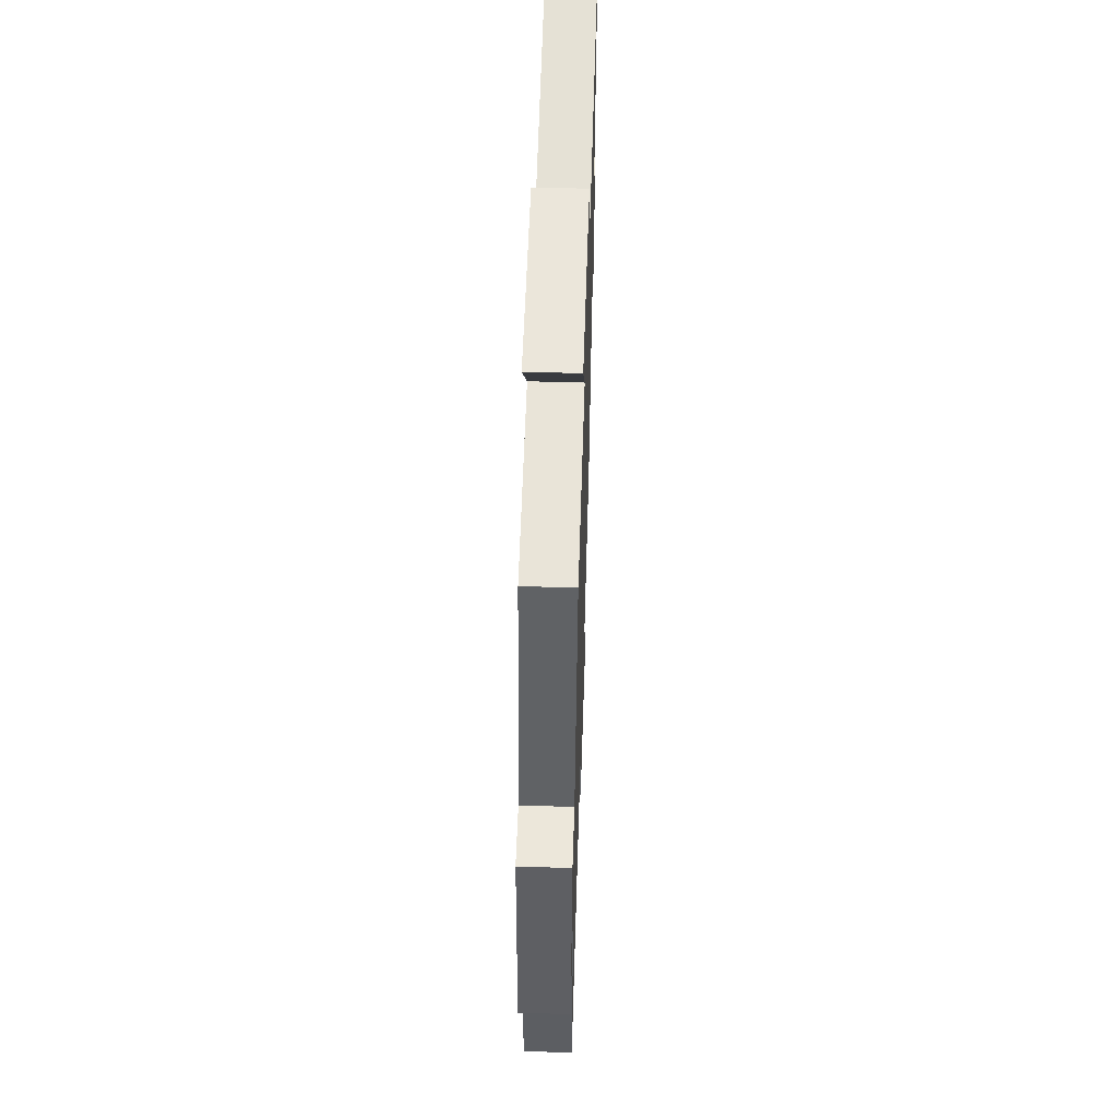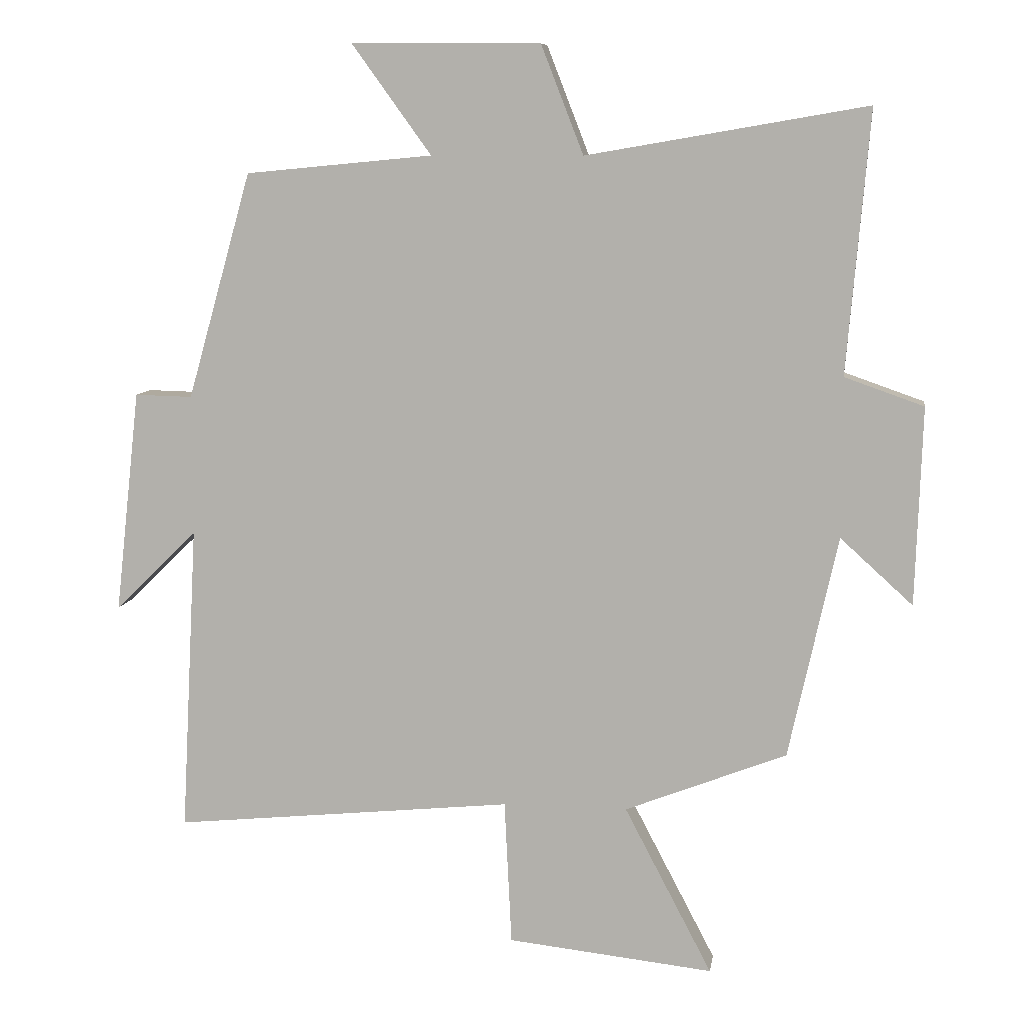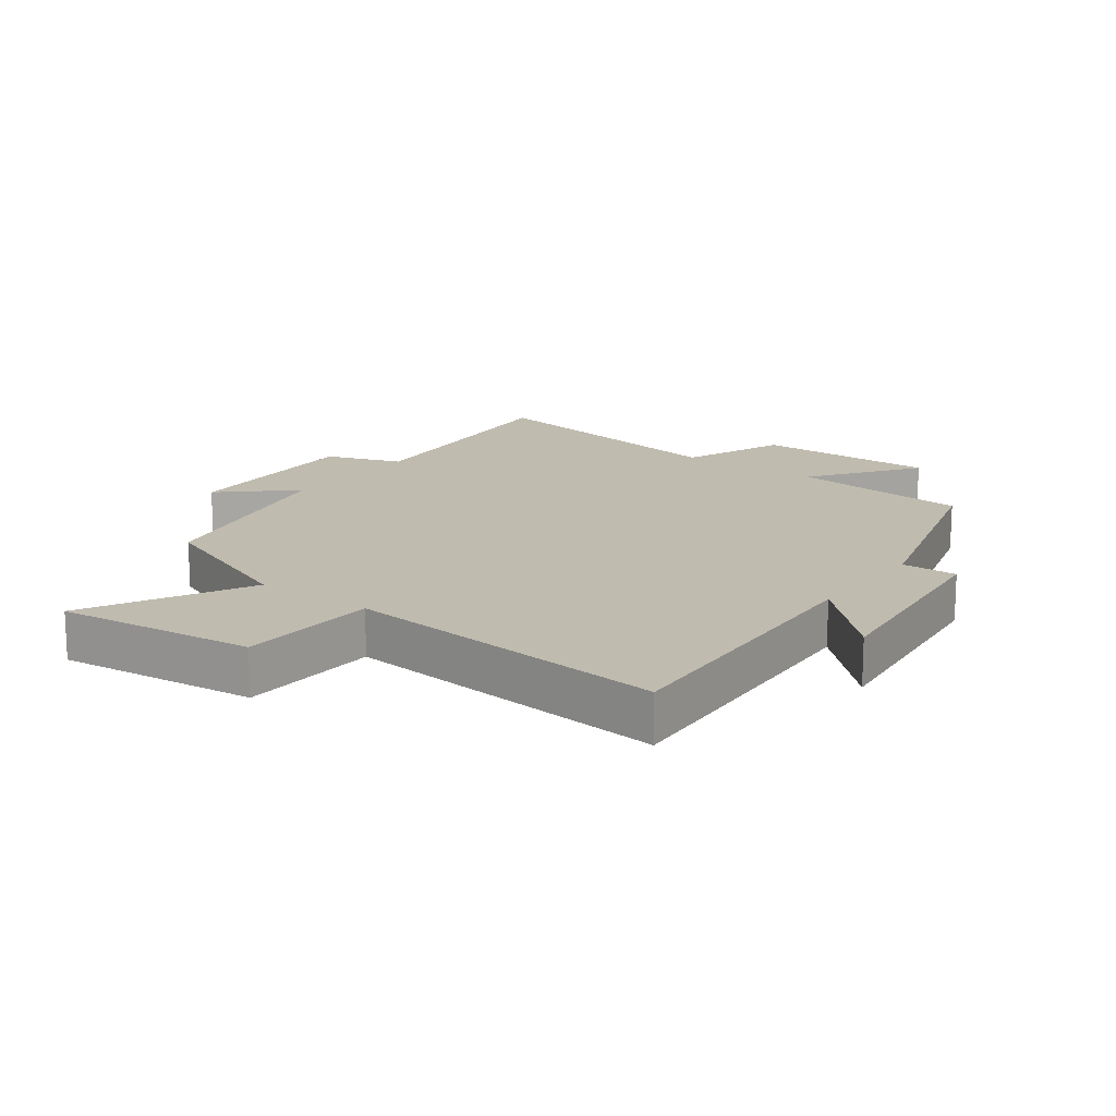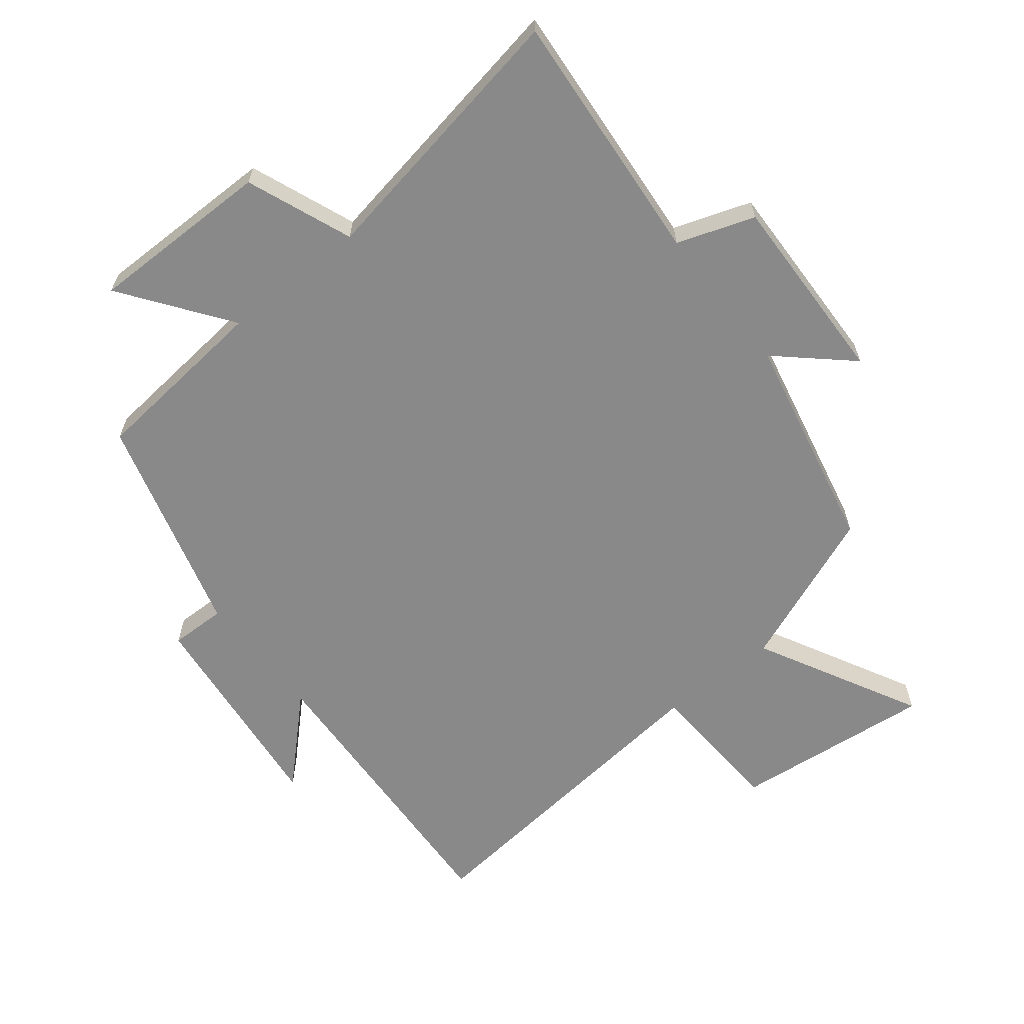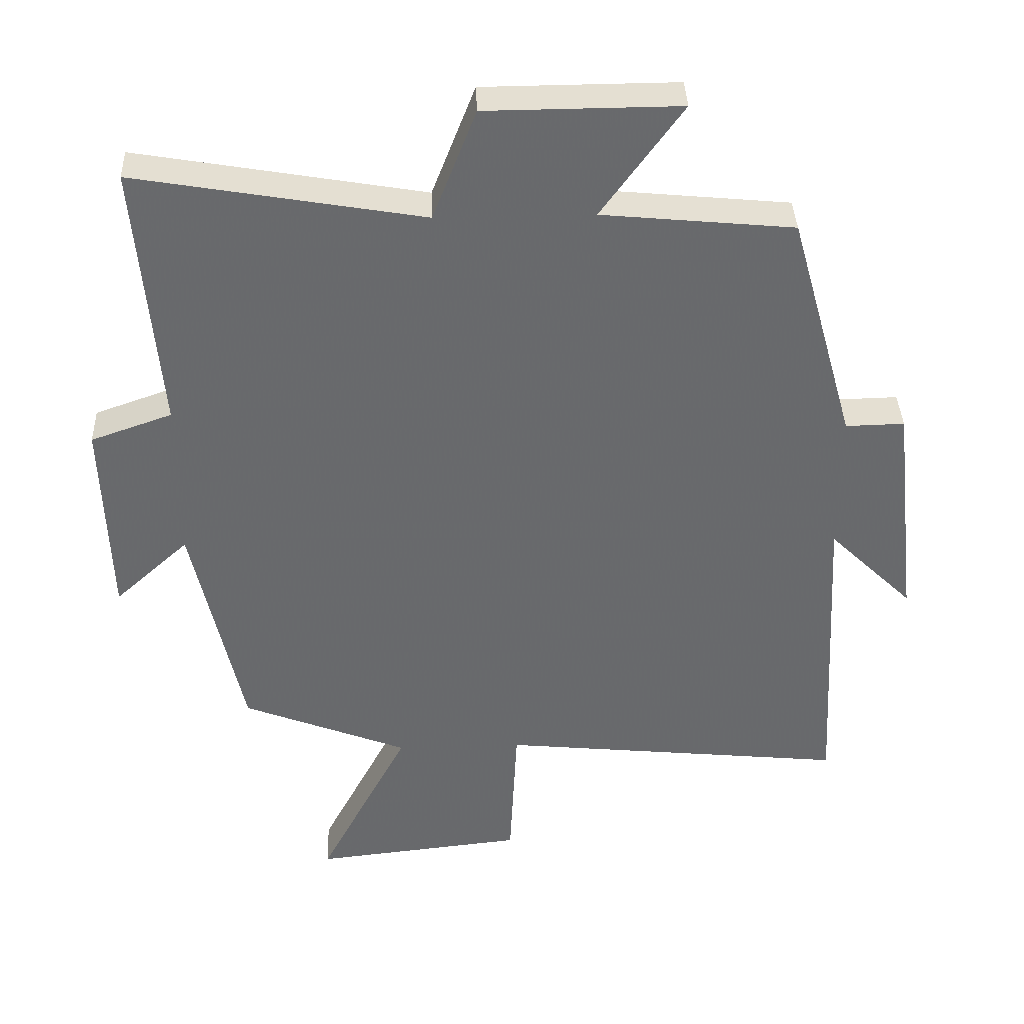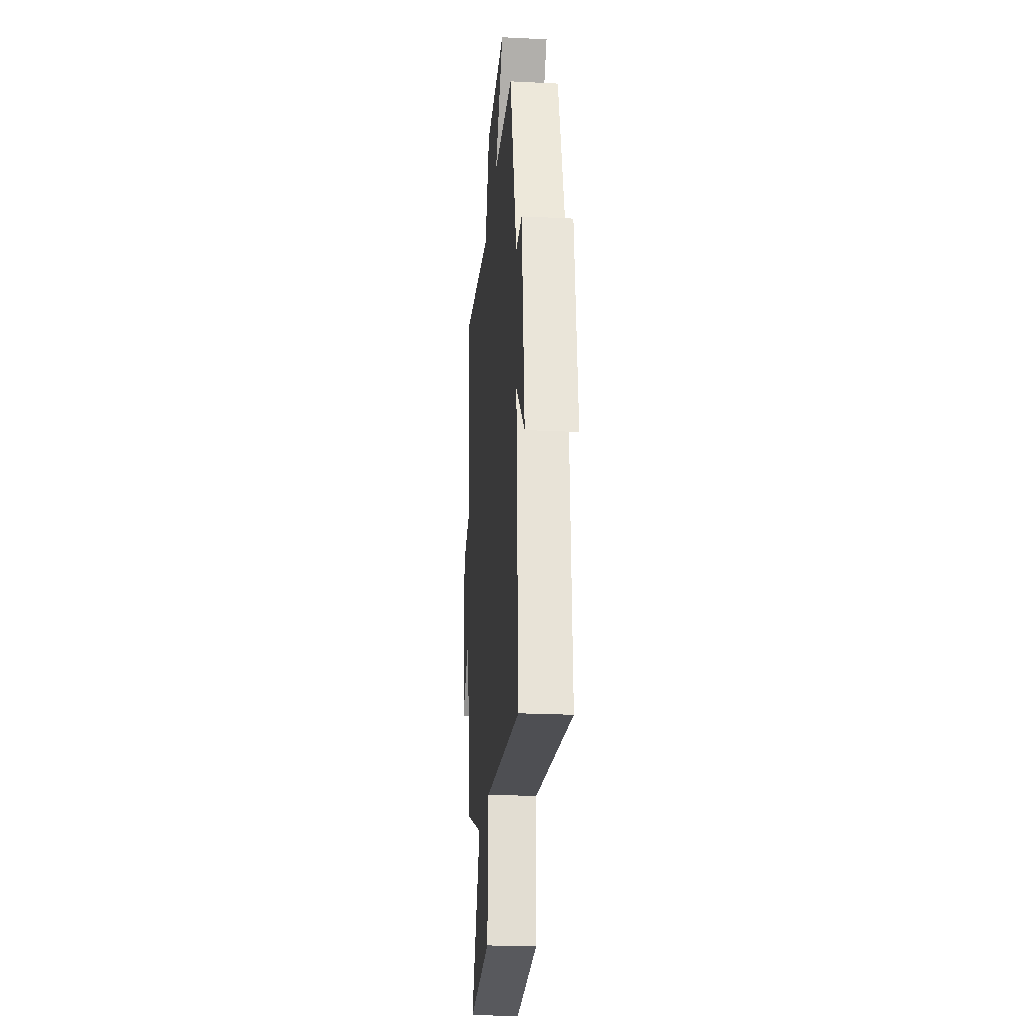
<metadata>
{"format":"obj","ext":"obj","renderer":"f3d","projection":"perspective","resolution":1024,"background":"white","views":[{"elev":55.1,"azim":-88.2,"up":"+Z"},{"elev":9.0,"azim":8.6,"up":"+Z"},{"elev":16.1,"azim":-143.6,"up":"+Y"},{"elev":-63.2,"azim":38.6,"up":"+Y"},{"elev":37.3,"azim":177.9,"up":"+Z"},{"elev":-23.9,"azim":-94.7,"up":"+Z"}]}
</metadata>
<code>
v 0.426 0.07 -0.404
v 0.181 0.07 -0.5
v 0.314 0.07 -0.754
v 0.002 0.07 -0.72
v -0.009 0.07 -0.5
v -0.525 0.07 -0.552
v -0.5 0.07 -0.084
v -0.625 0.07 -0.206
v -0.587 0.07 0.132
v -0.5 0.07 0.13
v -0.403 0.07 0.473
v -0.12 0.07 0.5
v -0.24 0.07 0.666
v 0.046 0.07 0.664
v 0.11 0.07 0.5
v 0.534 0.07 0.573
v 0.5 0.07 0.176
v 0.62 0.07 0.134
v 0.61 0.07 -0.166
v 0.5 0.07 -0.066
v 0.426 0 -0.404
v 0.181 0 -0.5
v 0.314 0 -0.754
v 0.002 0 -0.72
v -0.009 0 -0.5
v -0.525 0 -0.552
v -0.5 0 -0.084
v -0.625 0 -0.206
v -0.587 0 0.132
v -0.5 0 0.13
v -0.403 0 0.473
v -0.12 0 0.5
v -0.24 0 0.666
v 0.046 0 0.664
v 0.11 0 0.5
v 0.534 0 0.573
v 0.5 0 0.176
v 0.62 0 0.134
v 0.61 0 -0.166
v 0.5 0 -0.066
f 17 18 19 20
f 17 20 1 2
f 15 16 17 2
f 12 13 14 15
f 10 11 12 15
f 10 15 2
f 7 8 9 10
f 7 10 2 3
f 5 6 7
f 5 7 3
f 3 4 5
f 40 39 38 37
f 22 21 40 37
f 22 37 36 35
f 35 34 33 32
f 35 32 31 30
f 22 35 30
f 30 29 28 27
f 23 22 30 27
f 27 26 25
f 23 27 25
f 25 24 23
f 1 21 22 2
f 2 22 23 3
f 3 23 24 4
f 4 24 25 5
f 5 25 26 6
f 6 26 27 7
f 7 27 28 8
f 8 28 29 9
f 9 29 30 10
f 10 30 31 11
f 11 31 32 12
f 12 32 33 13
f 13 33 34 14
f 14 34 35 15
f 15 35 36 16
f 16 36 37 17
f 17 37 38 18
f 18 38 39 19
f 19 39 40 20
f 20 40 21 1

</code>
